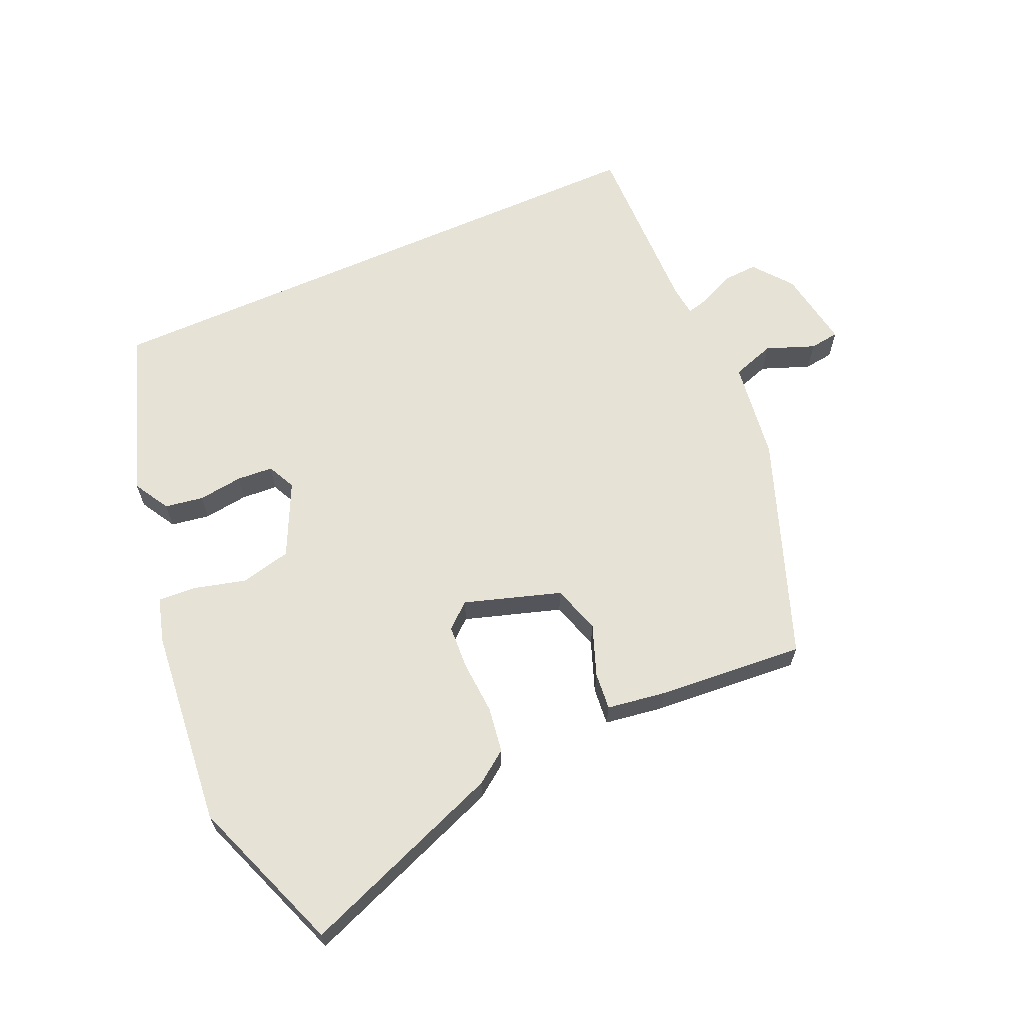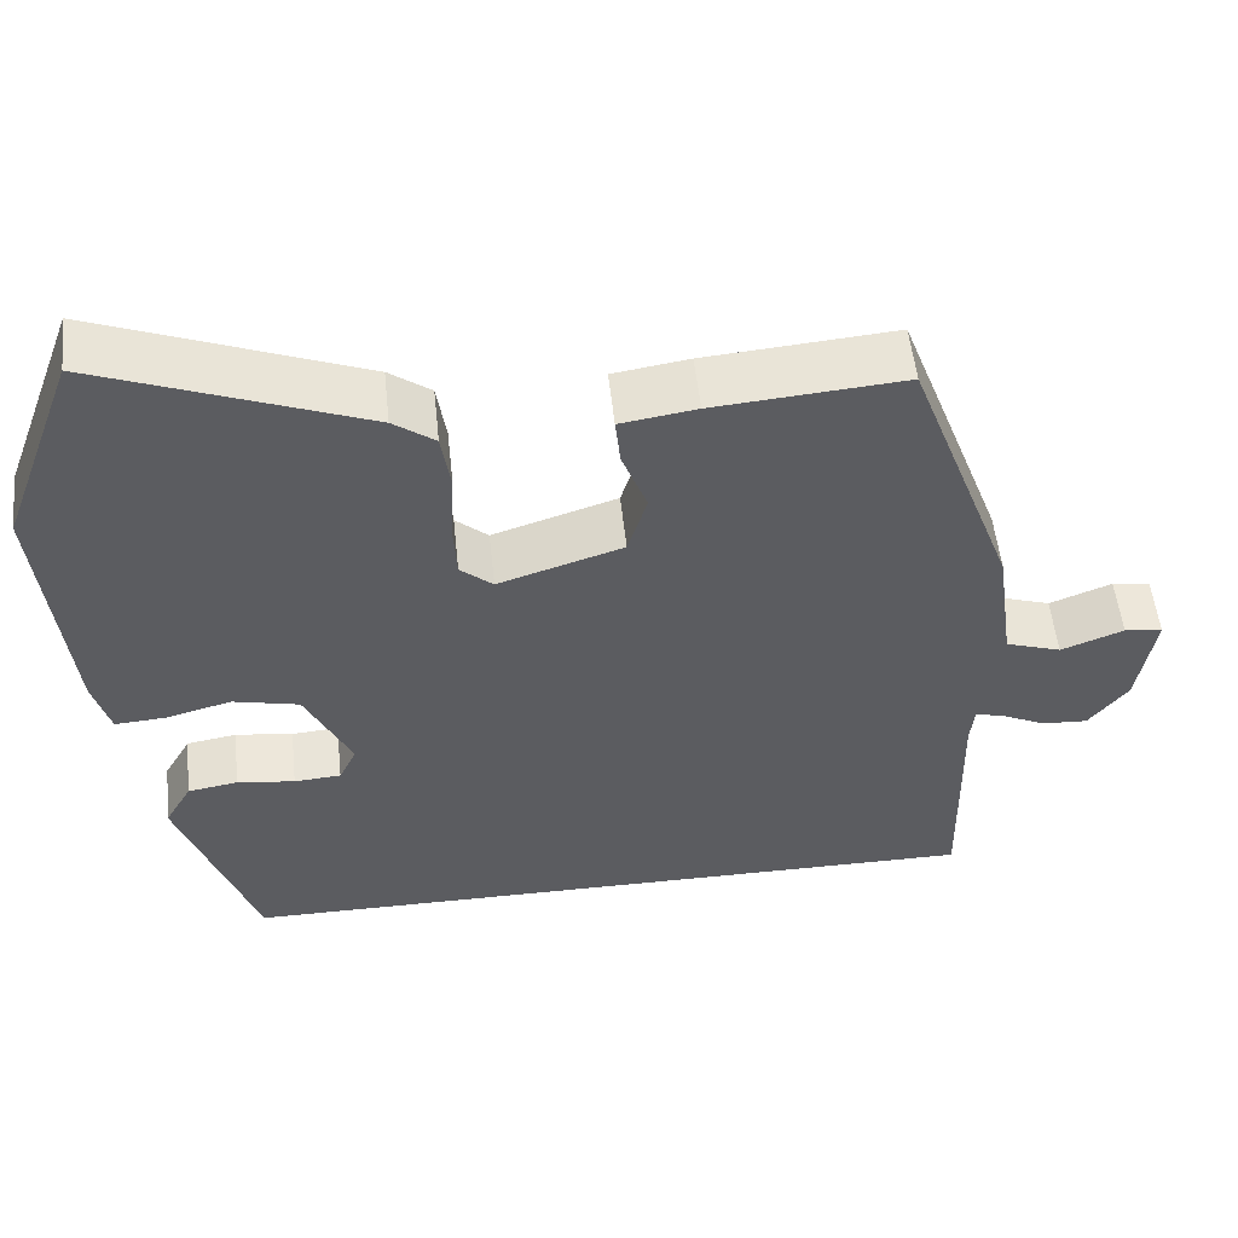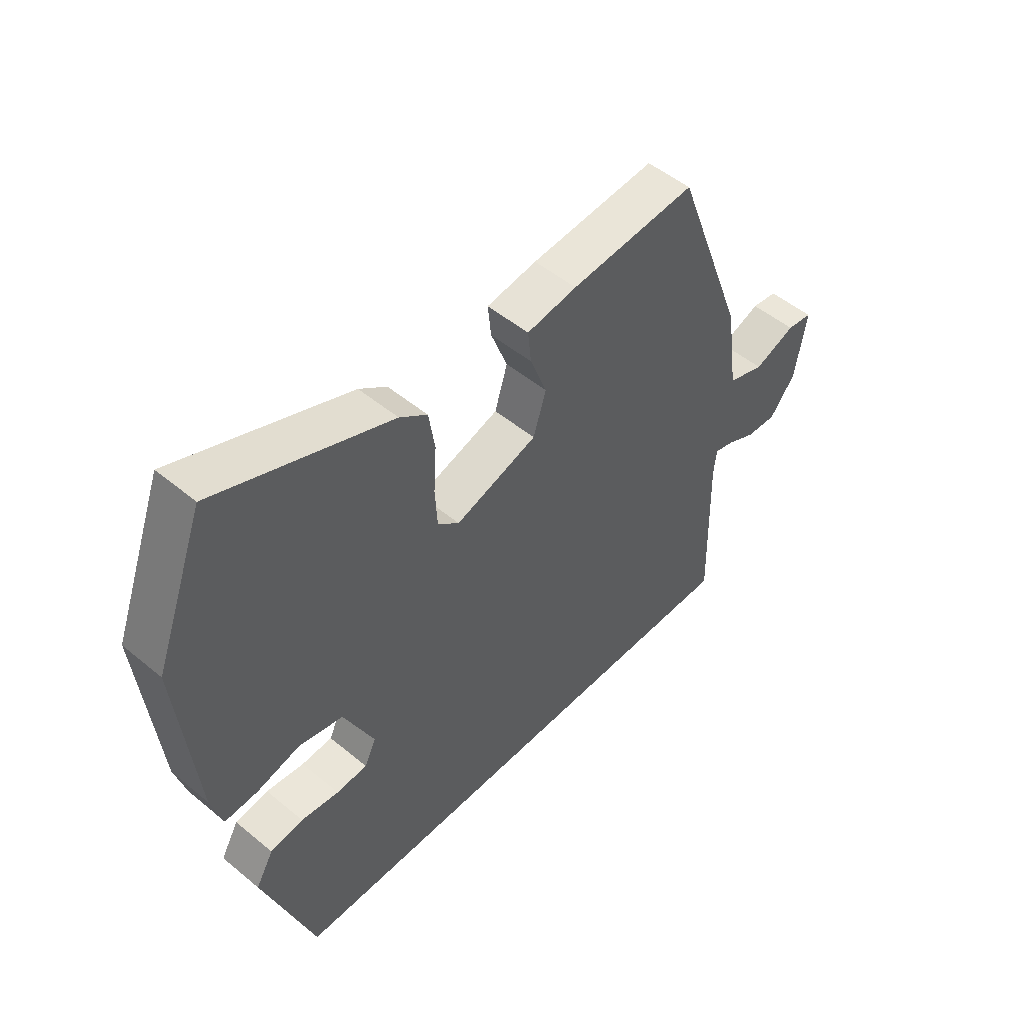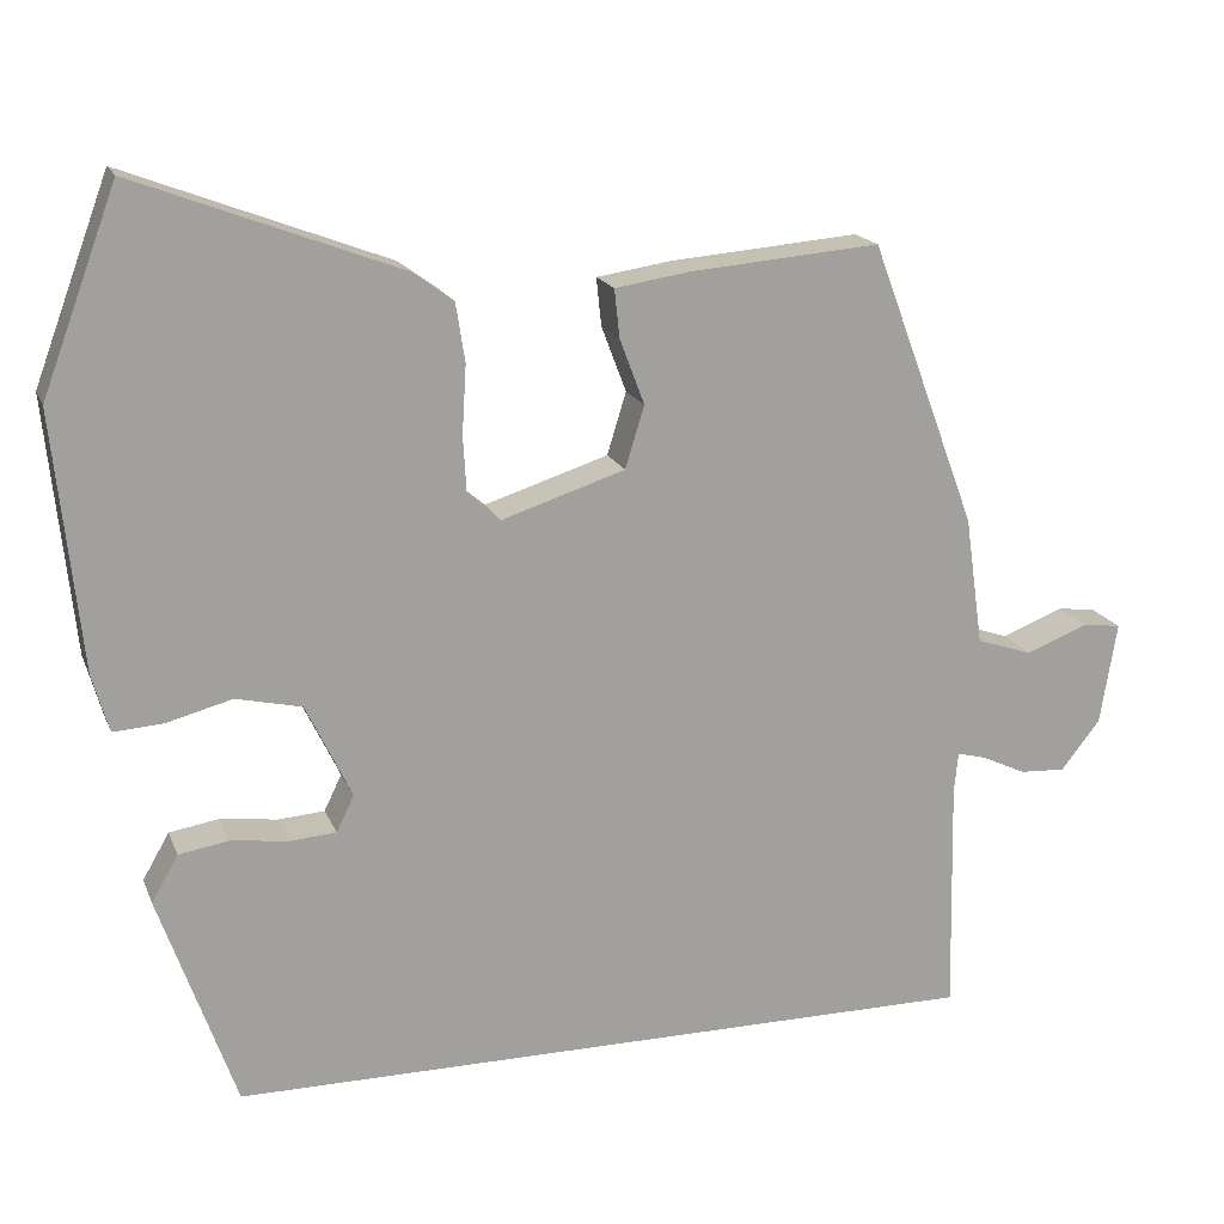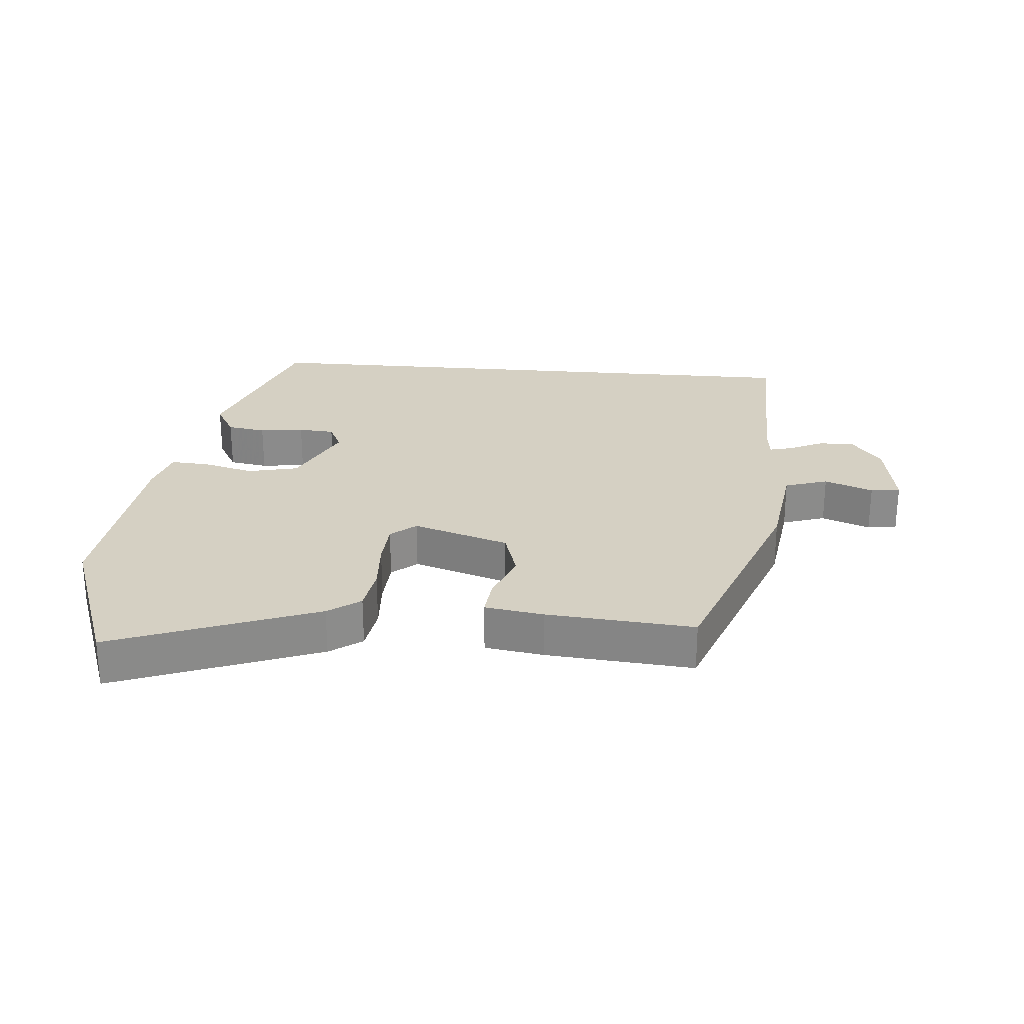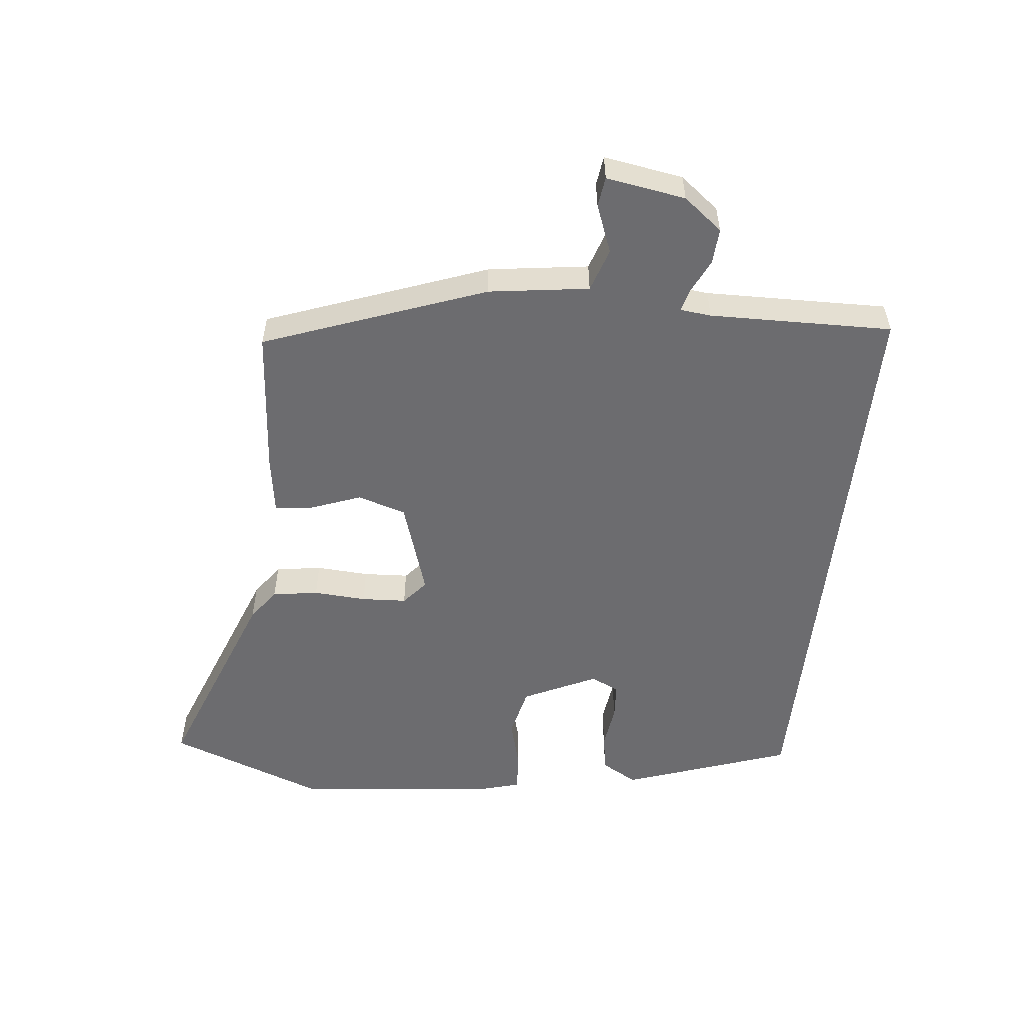
<metadata>
{"format":"obj","ext":"obj","renderer":"f3d","projection":"perspective","resolution":1024,"background":"white","views":[{"elev":64.0,"azim":-24.1,"up":"+Y"},{"elev":53.8,"azim":-6.1,"up":"+Z"},{"elev":50.4,"azim":-47.7,"up":"+Z"},{"elev":17.6,"azim":-17.3,"up":"+Z"},{"elev":26.4,"azim":4.9,"up":"+Y"},{"elev":-53.8,"azim":83.8,"up":"+Y"}]}
</metadata>
<code>
v 0.533 0.07 -0.5
v -0.377 0.07 -0.5
v -0.469 0.07 -0.24
v -0.437 0.07 -0.184
v -0.377 0.07 -0.174
v -0.308 0.07 -0.183
v -0.252 0.07 -0.179
v -0.231 0.07 -0.135
v -0.286 0.07 -0.021
v -0.365 0.07 -0.003
v -0.444 0.07 -0.024
v -0.504 0.07 -0.028
v -0.524 0.07 0.042
v -0.556 0.07 0.35
v -0.466 0.07 0.592
v -0.15 0.07 0.472
v -0.1 0.07 0.436
v -0.089 0.07 0.365
v -0.094 0.07 0.283
v -0.09 0.07 0.213
v -0.051 0.07 0.18
v 0.098 0.07 0.228
v 0.121 0.07 0.303
v 0.091 0.07 0.382
v 0.085 0.07 0.44
v 0.176 0.07 0.454
v 0.404 0.07 0.473
v 0.532 0.07 0.131
v 0.554 0.07 -0.024
v 0.621 0.07 -0.046
v 0.696 0.07 -0.017
v 0.742 0.07 -0.023
v 0.722 0.07 -0.146
v 0.675 0.07 -0.206
v 0.62 0.07 -0.203
v 0.567 0.07 -0.178
v 0.532 0.07 -0.169
v 0.527 0.07 -0.217
v 0.533 0 -0.5
v -0.377 0 -0.5
v -0.469 0 -0.24
v -0.437 0 -0.184
v -0.377 0 -0.174
v -0.308 0 -0.183
v -0.252 0 -0.179
v -0.231 0 -0.135
v -0.286 0 -0.021
v -0.365 0 -0.003
v -0.444 0 -0.024
v -0.504 0 -0.028
v -0.524 0 0.042
v -0.556 0 0.35
v -0.466 0 0.592
v -0.15 0 0.472
v -0.1 0 0.436
v -0.089 0 0.365
v -0.094 0 0.283
v -0.09 0 0.213
v -0.051 0 0.18
v 0.098 0 0.228
v 0.121 0 0.303
v 0.091 0 0.382
v 0.085 0 0.44
v 0.176 0 0.454
v 0.404 0 0.473
v 0.532 0 0.131
v 0.554 0 -0.024
v 0.621 0 -0.046
v 0.696 0 -0.017
v 0.742 0 -0.023
v 0.722 0 -0.146
v 0.675 0 -0.206
v 0.62 0 -0.203
v 0.567 0 -0.178
v 0.532 0 -0.169
v 0.527 0 -0.217
f 34 35 36
f 33 34 36
f 32 33 36
f 31 32 36
f 30 31 36
f 29 30 36 37
f 28 29 37
f 27 28 37
f 26 27 37
f 25 26 37
f 24 25 37
f 23 24 37
f 22 23 37 38
f 17 18 19
f 16 17 19
f 15 16 19
f 14 15 19
f 13 14 19
f 12 13 19
f 11 12 19
f 10 11 19
f 9 10 19 20
f 8 9 20 21
f 4 5 6
f 3 4 6
f 2 3 6
f 1 2 6
f 1 6 7
f 21 22 38
f 8 21 38
f 7 8 38
f 1 7 38
f 74 73 72
f 74 72 71
f 74 71 70
f 74 70 69
f 74 69 68
f 75 74 68 67
f 75 67 66
f 75 66 65
f 75 65 64
f 75 64 63
f 75 63 62
f 75 62 61
f 76 75 61 60
f 57 56 55
f 57 55 54
f 57 54 53
f 57 53 52
f 57 52 51
f 57 51 50
f 57 50 49
f 57 49 48
f 58 57 48 47
f 59 58 47 46
f 44 43 42
f 44 42 41
f 44 41 40
f 44 40 39
f 45 44 39
f 76 60 59
f 76 59 46
f 76 46 45
f 76 45 39
f 1 39 40 2
f 2 40 41 3
f 3 41 42 4
f 4 42 43 5
f 5 43 44 6
f 6 44 45 7
f 7 45 46 8
f 8 46 47 9
f 9 47 48 10
f 10 48 49 11
f 11 49 50 12
f 12 50 51 13
f 13 51 52 14
f 14 52 53 15
f 15 53 54 16
f 16 54 55 17
f 17 55 56 18
f 18 56 57 19
f 19 57 58 20
f 20 58 59 21
f 21 59 60 22
f 22 60 61 23
f 23 61 62 24
f 24 62 63 25
f 25 63 64 26
f 26 64 65 27
f 27 65 66 28
f 28 66 67 29
f 29 67 68 30
f 30 68 69 31
f 31 69 70 32
f 32 70 71 33
f 33 71 72 34
f 34 72 73 35
f 35 73 74 36
f 36 74 75 37
f 37 75 76 38
f 38 76 39 1

</code>
